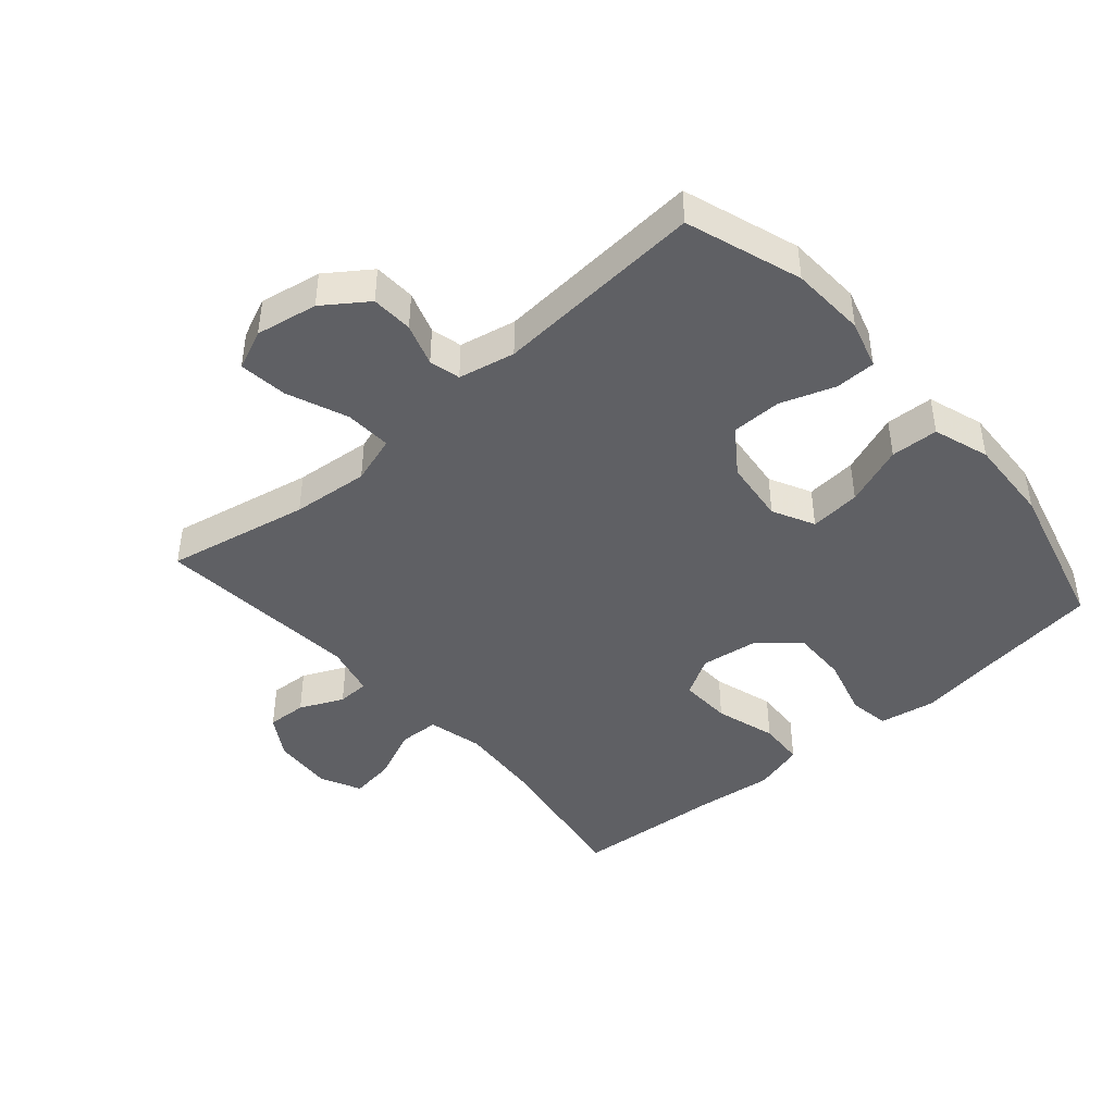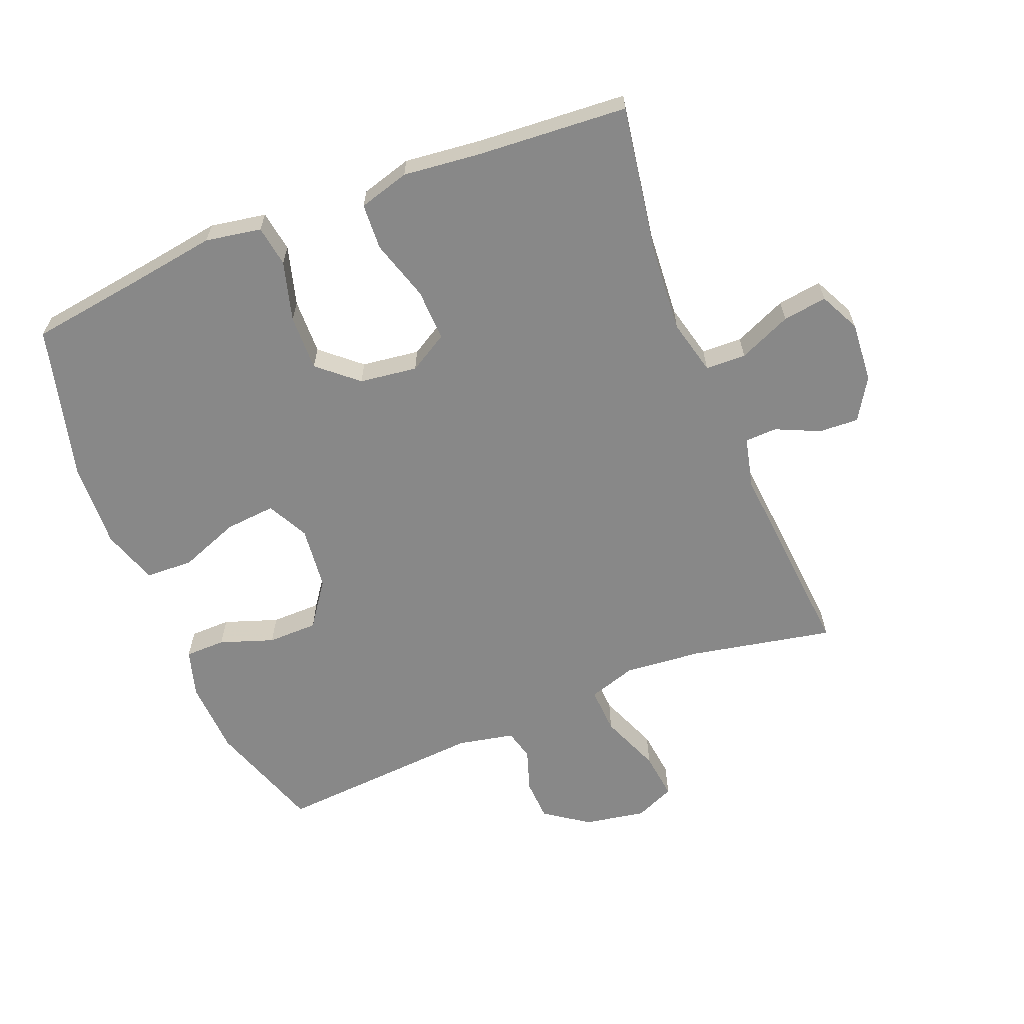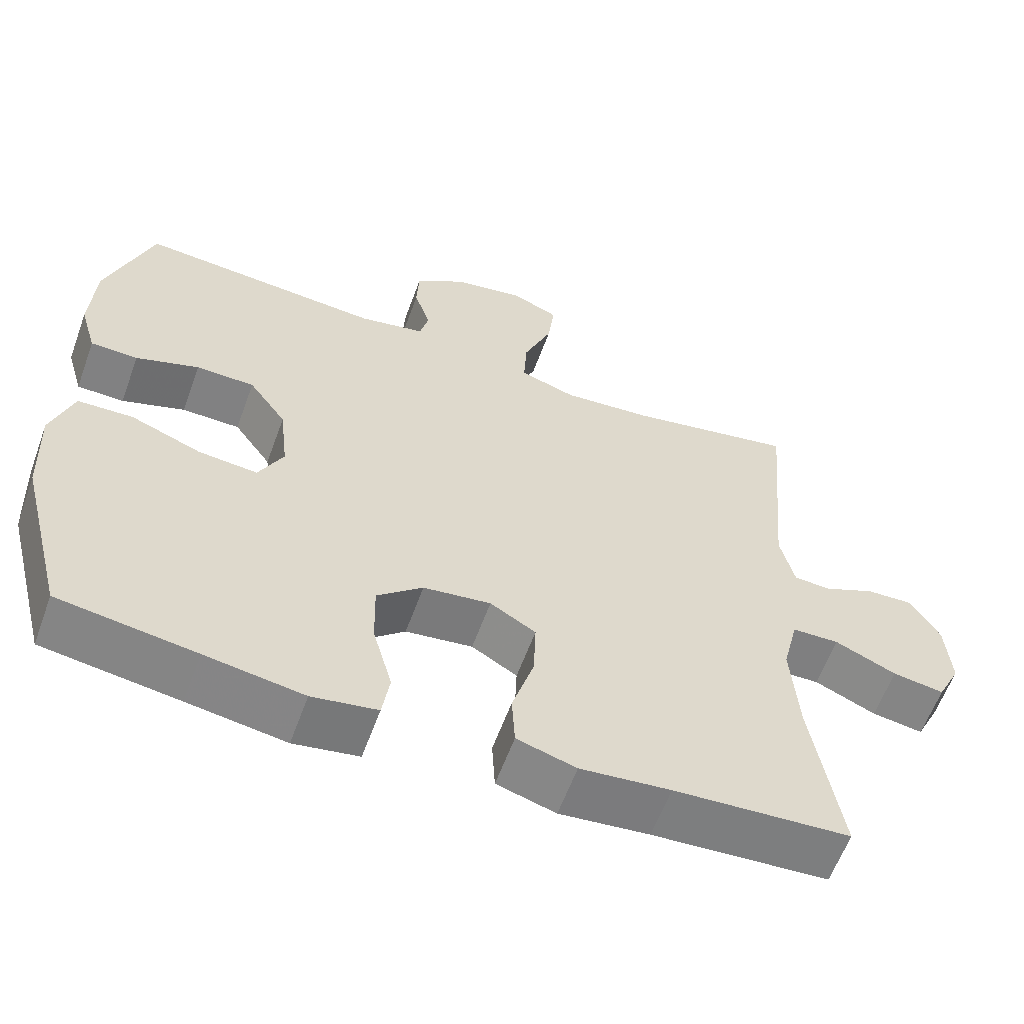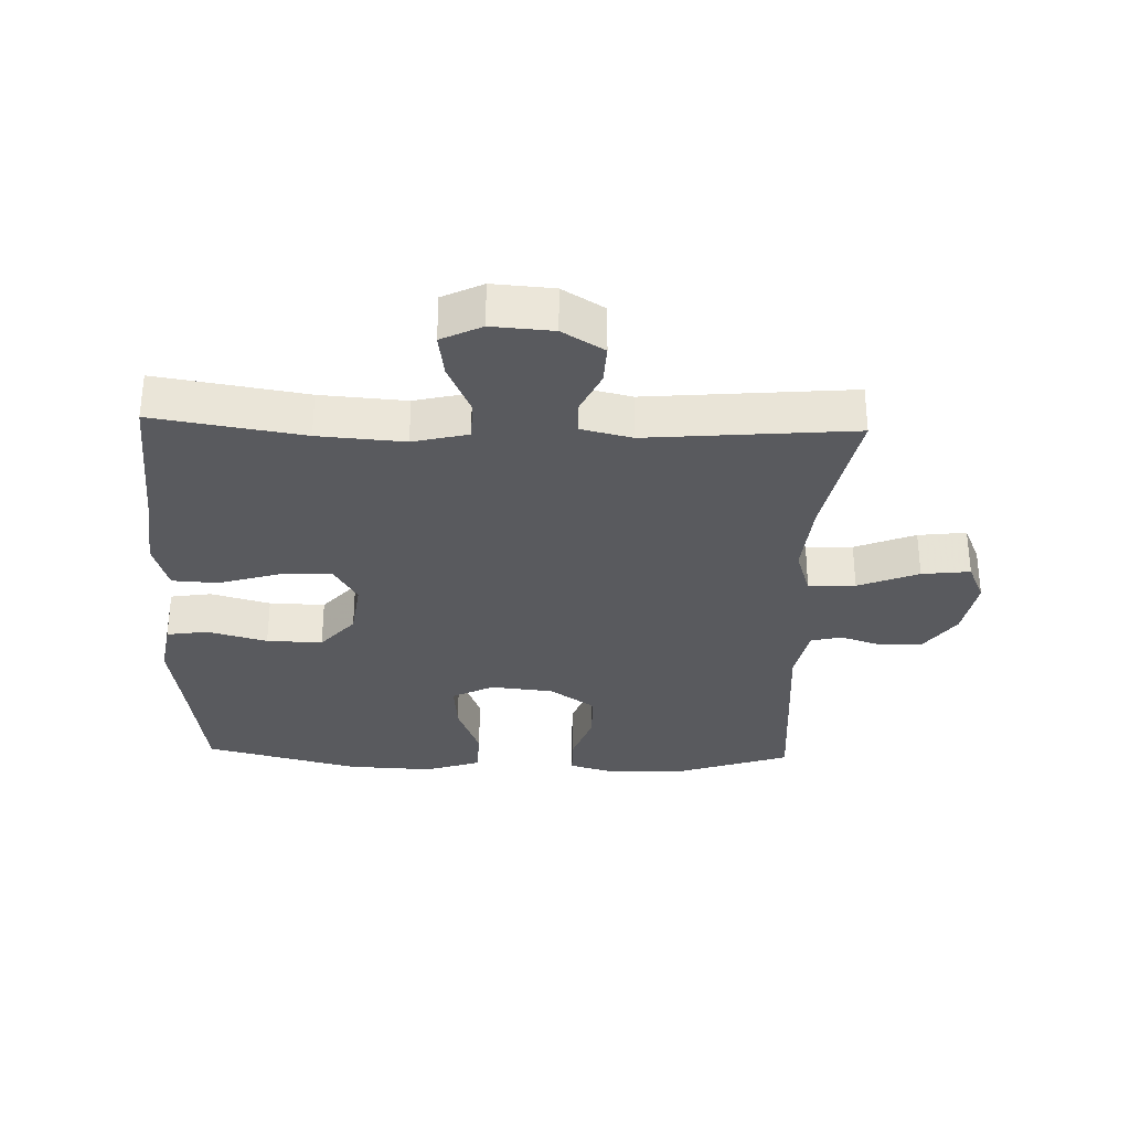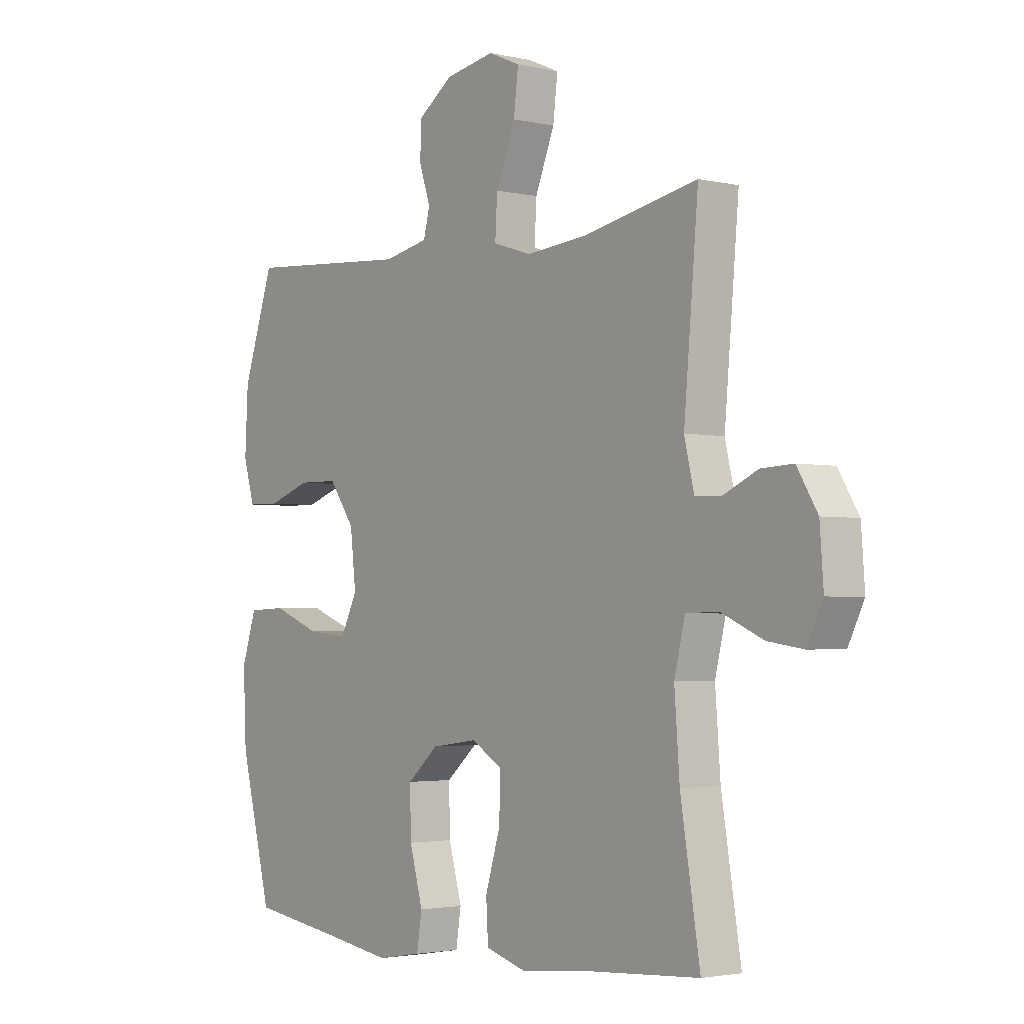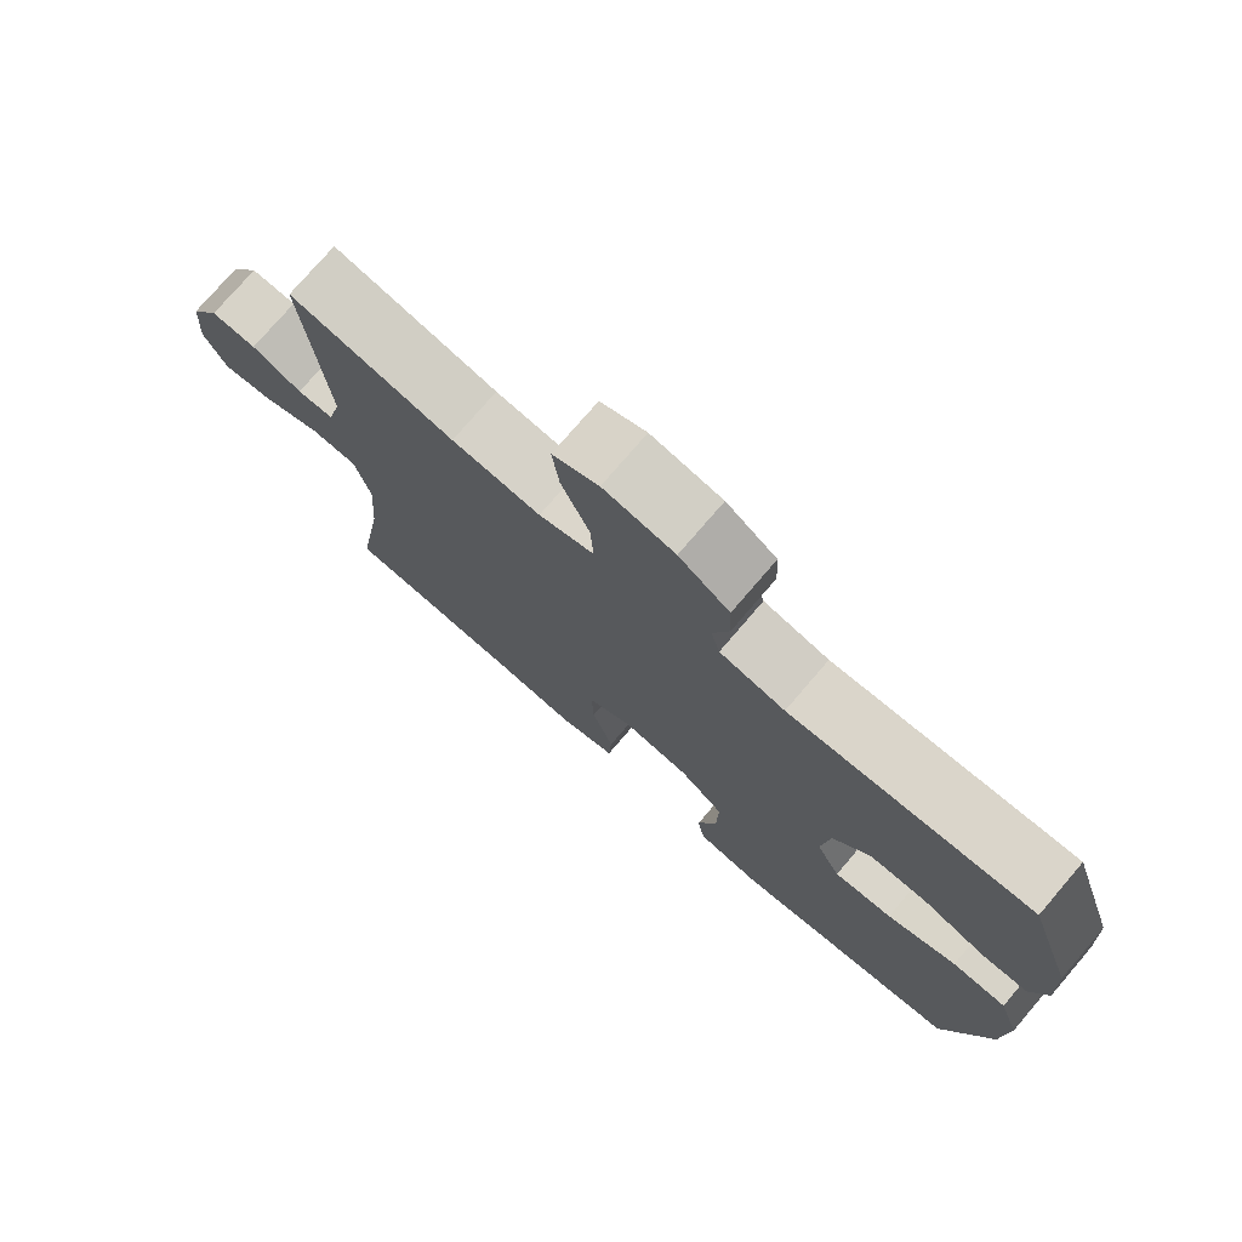
<metadata>
{"format":"obj","ext":"obj","renderer":"f3d","projection":"perspective","resolution":1024,"background":"white","views":[{"elev":-43.7,"azim":40.9,"up":"+Y"},{"elev":-62.8,"azim":-158.2,"up":"+Y"},{"elev":-60.3,"azim":160.0,"up":"+Z"},{"elev":-31.5,"azim":-91.9,"up":"+Y"},{"elev":-2.6,"azim":-128.1,"up":"+Z"},{"elev":76.0,"azim":40.6,"up":"+Z"}]}
</metadata>
<code>
v 0.5 0.07 0.5
v 0.561 0.07 0.321
v 0.567 0.07 0.204
v 0.545 0.07 0.129
v 0.482 0.07 0.128
v 0.398 0.07 0.157
v 0.32 0.07 0.156
v 0.27 0.07 0.086
v 0.259 0.07 -0.013
v 0.292 0.07 -0.078
v 0.371 0.07 -0.071
v 0.465 0.07 -0.035
v 0.539 0.07 -0.038
v 0.568 0.07 -0.125
v 0.562 0.07 -0.259
v 0.5 0.07 -0.5
v 0.318 0.07 -0.526
v 0.187 0.07 -0.546
v 0.1 0.07 -0.531
v 0.09 0.07 -0.467
v 0.116 0.07 -0.374
v 0.118 0.07 -0.287
v 0.057 0.07 -0.234
v -0.033 0.07 -0.222
v -0.094 0.07 -0.258
v -0.091 0.07 -0.339
v -0.062 0.07 -0.434
v -0.066 0.07 -0.506
v -0.145 0.07 -0.529
v -0.265 0.07 -0.516
v -0.5 0.07 -0.5
v -0.462 0.07 -0.267
v -0.452 0.07 -0.133
v -0.473 0.07 -0.047
v -0.536 0.07 -0.045
v -0.618 0.07 -0.081
v -0.687 0.07 -0.091
v -0.718 0.07 -0.028
v -0.711 0.07 0.067
v -0.671 0.07 0.132
v -0.609 0.07 0.129
v -0.541 0.07 0.098
v -0.491 0.07 0.1
v -0.472 0.07 0.18
v -0.5 0.07 0.5
v -0.277 0.07 0.456
v -0.157 0.07 0.445
v -0.082 0.07 0.469
v -0.086 0.07 0.542
v -0.124 0.07 0.636
v -0.133 0.07 0.711
v -0.071 0.07 0.738
v 0.025 0.07 0.721
v 0.093 0.07 0.673
v 0.096 0.07 0.608
v 0.074 0.07 0.542
v 0.086 0.07 0.494
v 0.174 0.07 0.476
v 0.5 0 0.5
v 0.561 0 0.321
v 0.567 0 0.204
v 0.545 0 0.129
v 0.482 0 0.128
v 0.398 0 0.157
v 0.32 0 0.156
v 0.27 0 0.086
v 0.259 0 -0.013
v 0.292 0 -0.078
v 0.371 0 -0.071
v 0.465 0 -0.035
v 0.539 0 -0.038
v 0.568 0 -0.125
v 0.562 0 -0.259
v 0.5 0 -0.5
v 0.318 0 -0.526
v 0.187 0 -0.546
v 0.1 0 -0.531
v 0.09 0 -0.467
v 0.116 0 -0.374
v 0.118 0 -0.287
v 0.057 0 -0.234
v -0.033 0 -0.222
v -0.094 0 -0.258
v -0.091 0 -0.339
v -0.062 0 -0.434
v -0.066 0 -0.506
v -0.145 0 -0.529
v -0.265 0 -0.516
v -0.5 0 -0.5
v -0.462 0 -0.267
v -0.452 0 -0.133
v -0.473 0 -0.047
v -0.536 0 -0.045
v -0.618 0 -0.081
v -0.687 0 -0.091
v -0.718 0 -0.028
v -0.711 0 0.067
v -0.671 0 0.132
v -0.609 0 0.129
v -0.541 0 0.098
v -0.491 0 0.1
v -0.472 0 0.18
v -0.5 0 0.5
v -0.277 0 0.456
v -0.157 0 0.445
v -0.082 0 0.469
v -0.086 0 0.542
v -0.124 0 0.636
v -0.133 0 0.711
v -0.071 0 0.738
v 0.025 0 0.721
v 0.093 0 0.673
v 0.096 0 0.608
v 0.074 0 0.542
v 0.086 0 0.494
v 0.174 0 0.476
f 54 55 56
f 53 54 56
f 52 53 56
f 51 52 56
f 50 51 56
f 49 50 56
f 48 49 56 57
f 47 48 57 58
f 44 45 46
f 43 44 46 47
f 40 41 42
f 39 40 42
f 38 39 42
f 37 38 42
f 36 37 42
f 35 36 42
f 34 35 42 43
f 58 1 2
f 47 58 2
f 43 47 2
f 34 43 2
f 33 34 2
f 28 29 30
f 27 28 30
f 26 27 30
f 30 31 32
f 26 30 32
f 25 26 32
f 19 20 21
f 18 19 21
f 17 18 21
f 17 21 22
f 16 17 22
f 15 16 22
f 14 15 22
f 13 14 22
f 12 13 22
f 11 12 22
f 10 11 22 23
f 4 5 6
f 3 4 6
f 2 3 6
f 2 6 7
f 33 2 7
f 33 7 8
f 32 33 8
f 25 32 8
f 24 25 8
f 9 10 23 24
f 8 9 24
f 114 113 112
f 114 112 111
f 114 111 110
f 114 110 109
f 114 109 108
f 114 108 107
f 115 114 107 106
f 116 115 106 105
f 104 103 102
f 105 104 102 101
f 100 99 98
f 100 98 97
f 100 97 96
f 100 96 95
f 100 95 94
f 100 94 93
f 101 100 93 92
f 60 59 116
f 60 116 105
f 60 105 101
f 60 101 92
f 60 92 91
f 88 87 86
f 88 86 85
f 88 85 84
f 90 89 88
f 90 88 84
f 90 84 83
f 79 78 77
f 79 77 76
f 79 76 75
f 80 79 75
f 80 75 74
f 80 74 73
f 80 73 72
f 80 72 71
f 80 71 70
f 80 70 69
f 81 80 69 68
f 64 63 62
f 64 62 61
f 64 61 60
f 65 64 60
f 65 60 91
f 66 65 91
f 66 91 90
f 66 90 83
f 66 83 82
f 82 81 68 67
f 82 67 66
f 1 59 60 2
f 2 60 61 3
f 3 61 62 4
f 4 62 63 5
f 5 63 64 6
f 6 64 65 7
f 7 65 66 8
f 8 66 67 9
f 9 67 68 10
f 10 68 69 11
f 11 69 70 12
f 12 70 71 13
f 13 71 72 14
f 14 72 73 15
f 15 73 74 16
f 16 74 75 17
f 17 75 76 18
f 18 76 77 19
f 19 77 78 20
f 20 78 79 21
f 21 79 80 22
f 22 80 81 23
f 23 81 82 24
f 24 82 83 25
f 25 83 84 26
f 26 84 85 27
f 27 85 86 28
f 28 86 87 29
f 29 87 88 30
f 30 88 89 31
f 31 89 90 32
f 32 90 91 33
f 33 91 92 34
f 34 92 93 35
f 35 93 94 36
f 36 94 95 37
f 37 95 96 38
f 38 96 97 39
f 39 97 98 40
f 40 98 99 41
f 41 99 100 42
f 42 100 101 43
f 43 101 102 44
f 44 102 103 45
f 45 103 104 46
f 46 104 105 47
f 47 105 106 48
f 48 106 107 49
f 49 107 108 50
f 50 108 109 51
f 51 109 110 52
f 52 110 111 53
f 53 111 112 54
f 54 112 113 55
f 55 113 114 56
f 56 114 115 57
f 57 115 116 58
f 58 116 59 1

</code>
